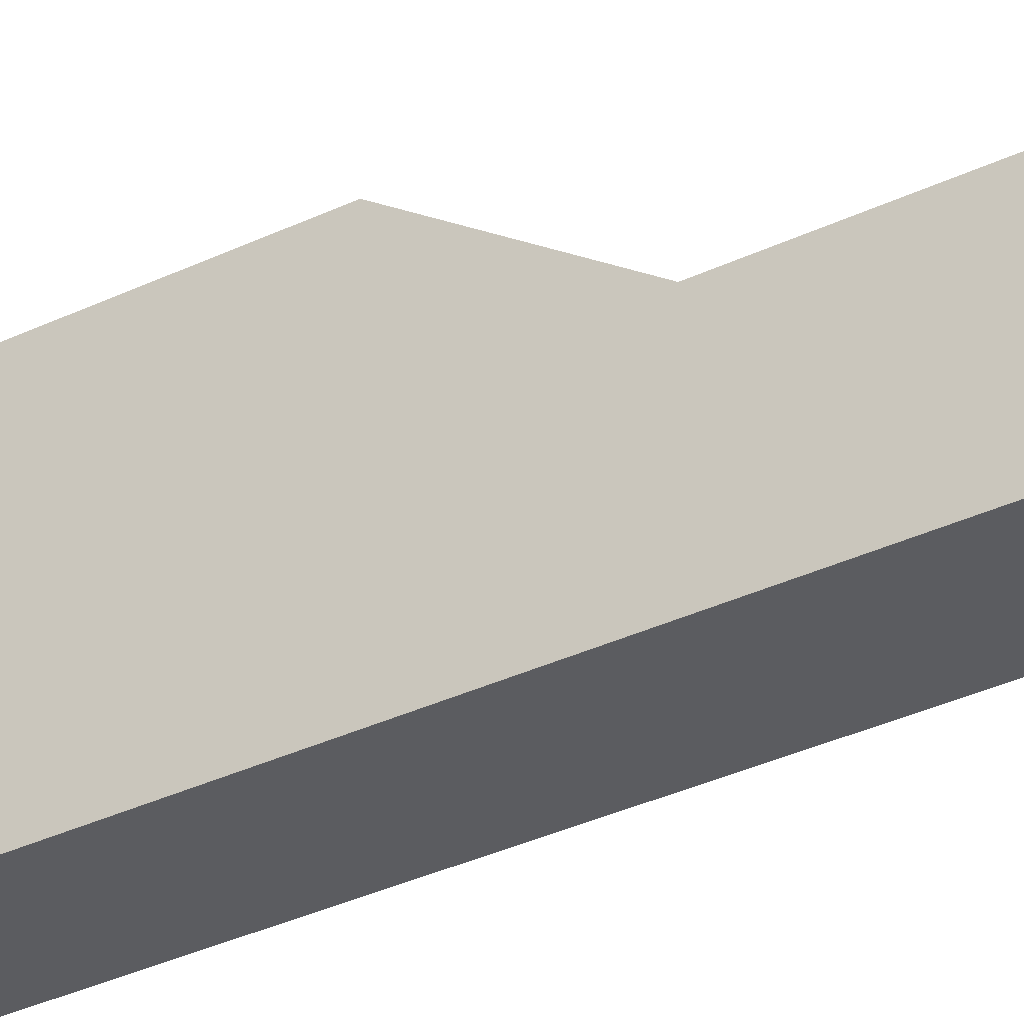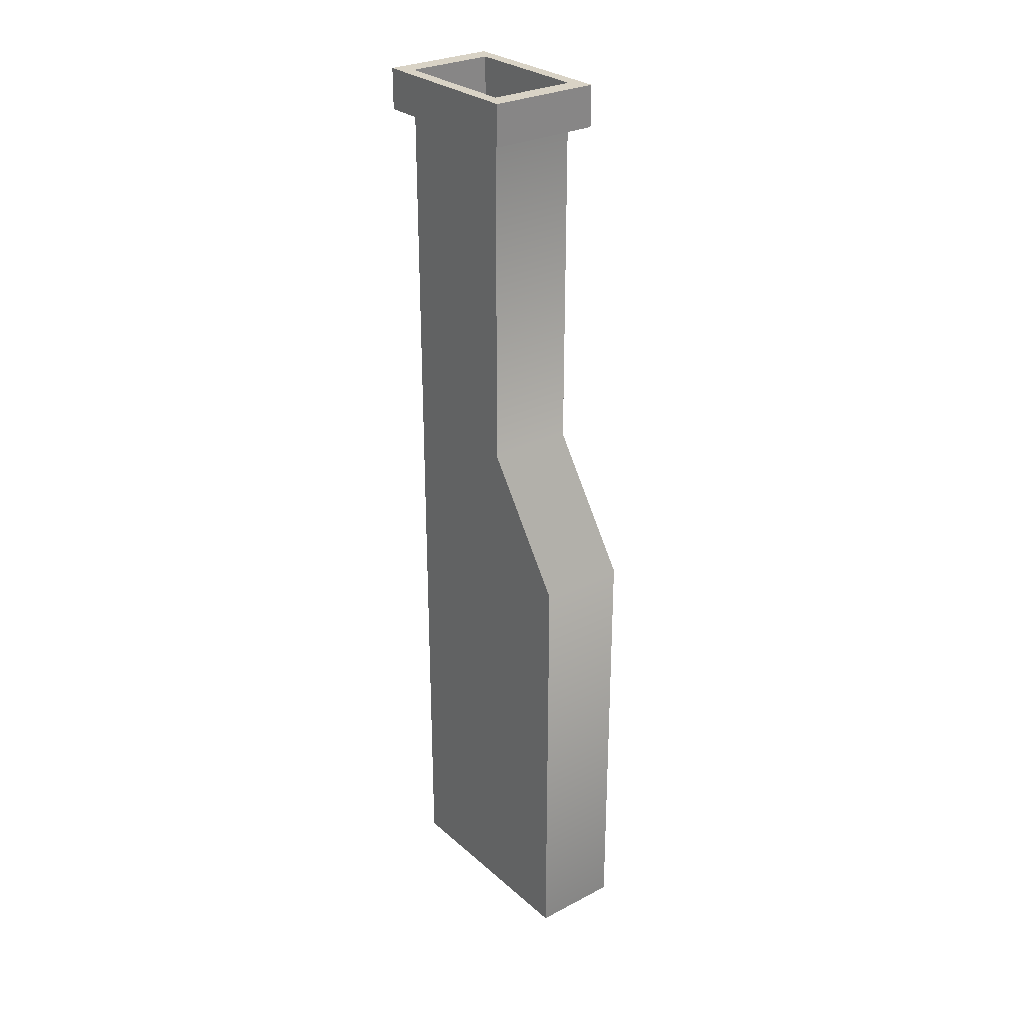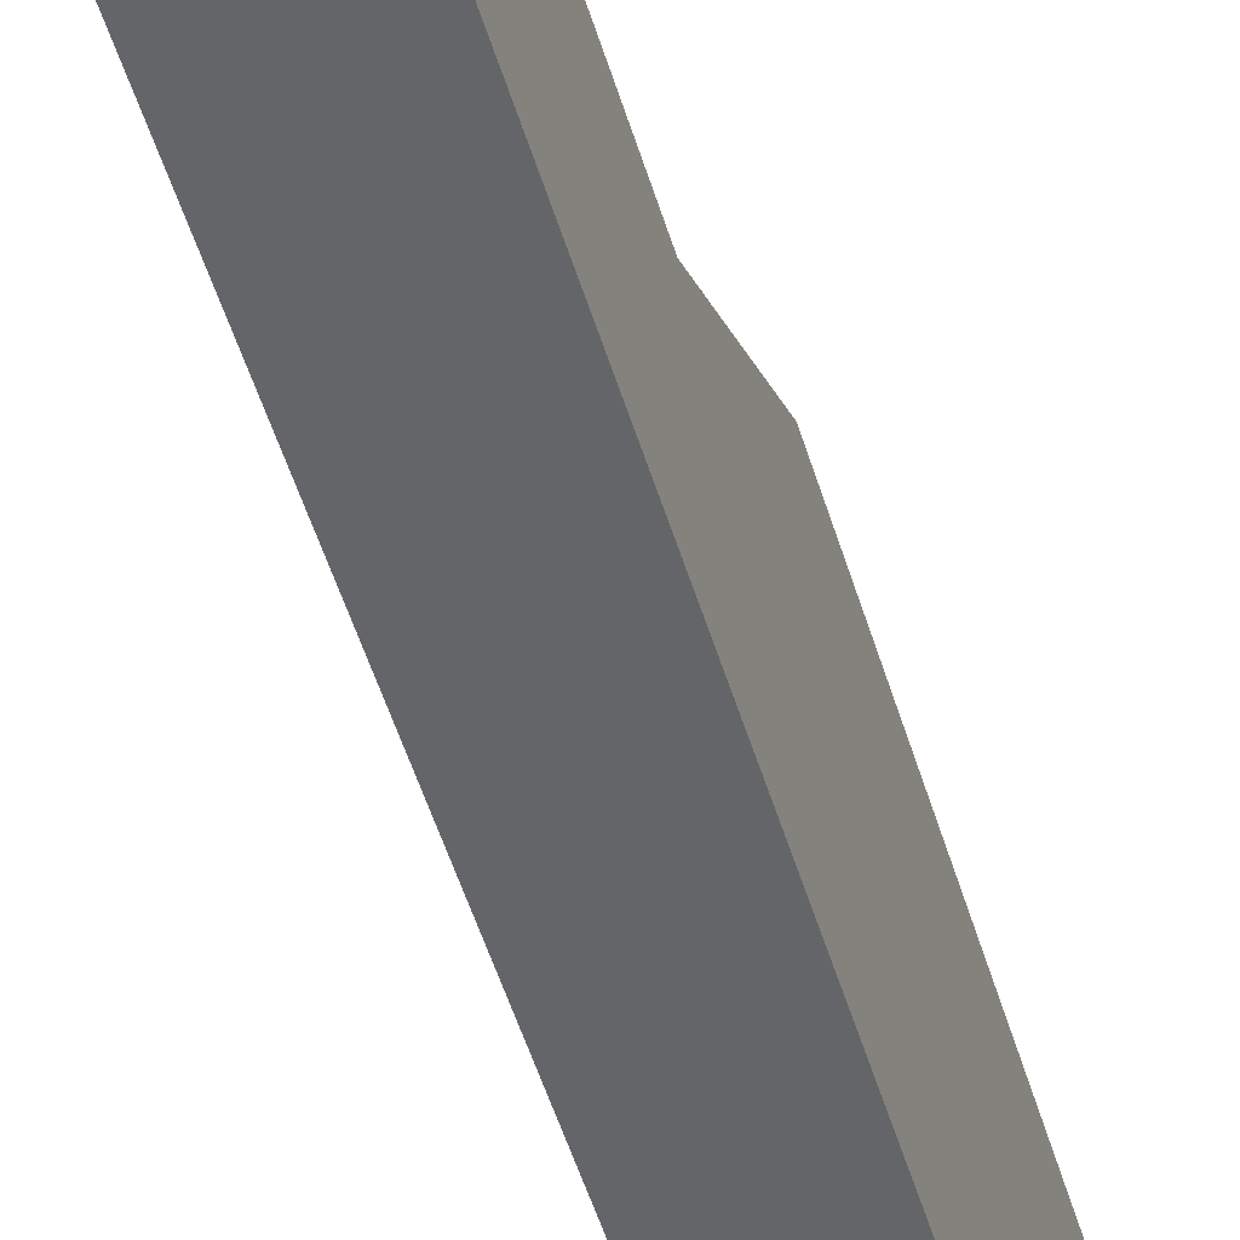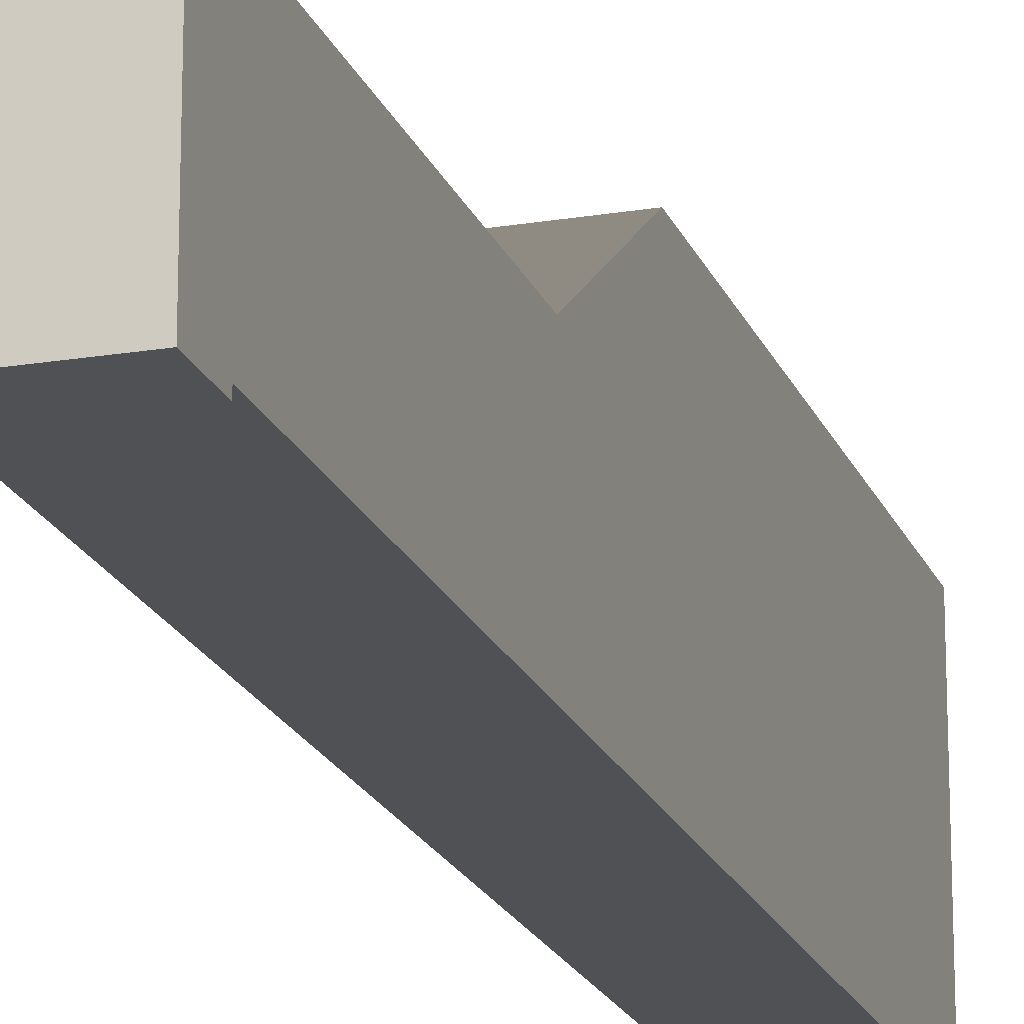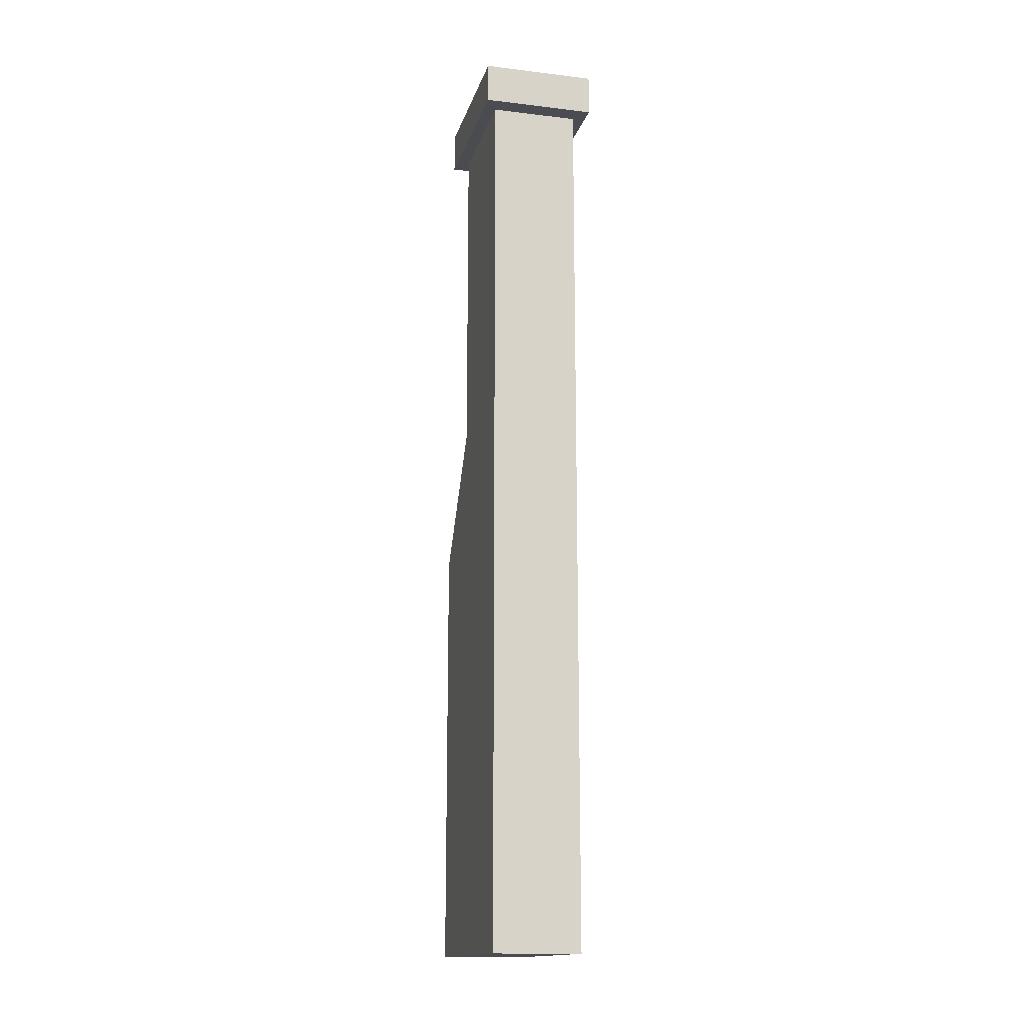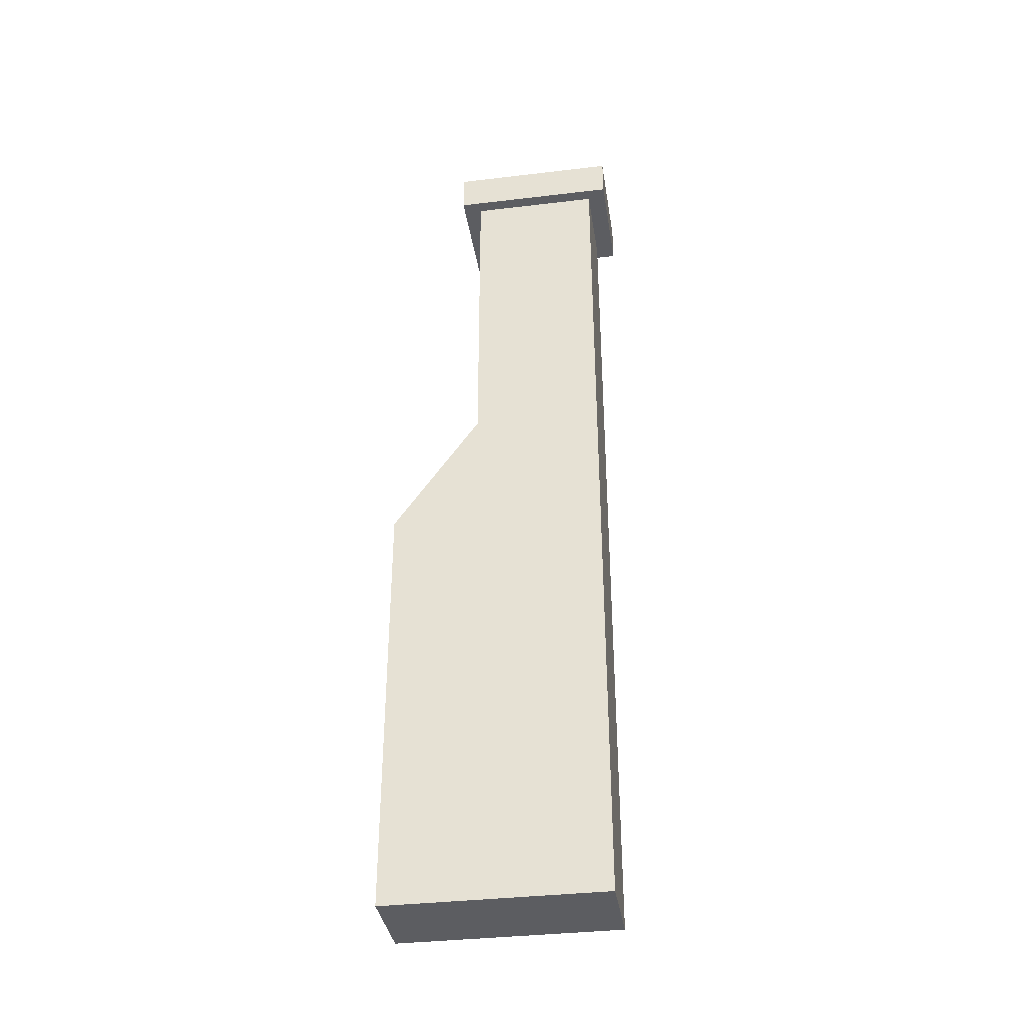
<metadata>
{"format":"obj","ext":"obj","renderer":"f3d","projection":"perspective","resolution":1024,"background":"white","views":[{"elev":-34.9,"azim":122.4,"up":"+Z"},{"elev":28.3,"azim":-37.9,"up":"+Y"},{"elev":-51.5,"azim":-163.4,"up":"+Z"},{"elev":-19.5,"azim":-162.7,"up":"+Z"},{"elev":-15.3,"azim":165.9,"up":"+Y"},{"elev":-36.4,"azim":98.8,"up":"+Y"}]}
</metadata>
<code>
v  -996.6 -5.335 -951.5
v  -996.6 485.4 -951.5
v  -996.6 485.4 -1101
v  -996.6 -5.335 -1101
v  -896.6 -5.335 -851.4
v  -896.6 485.4 -851.4
v  -996.6 485.4 -851.4
v  -996.6 -5.335 -851.4
v  -896.6 -5.335 -1101
v  -896.6 485.4 -1101
v  -896.6 485.4 -951.5
v  -896.6 -5.335 -951.5
v  -1011 1008 -1123
v  -1011 1054 -1123
v  -882.2 1054 -1123
v  -882.2 1008 -1123
v  -996.6 1002 -951.5
v  -896.6 1002 -951.5
v  -896.6 1002 -1101
v  -996.6 1002 -1101
v  -1011 1008 -929.8
v  -1011 1054 -929.8
v  -882.2 1008 -929.8
v  -882.2 1054 -929.8
v  -896.6 1008 -1101
v  -896.6 629.6 -1101
v  -996.6 629.6 -1101
v  -996.6 1008 -1101
v  -896.6 1054 -1101
v  -996.6 1054 -1101
v  -996.6 1008 -951.5
v  -996.6 1054 -951.5
v  -896.6 1008 -951.5
v  -896.6 1054 -951.5
v  -996.6 629.6 -951.5
v  -896.6 629.6 -951.5
o Chimenea
g Chimenea
f 1 2 3
f 3 4 1
f 5 6 7
f 7 8 5
f 9 10 11
f 11 12 9
f 13 14 15
f 15 16 13
f 17 18 19
f 19 20 17
f 12 1 4
f 4 9 12
f 21 22 14
f 14 13 21
f 23 24 22
f 22 21 23
f 16 15 24
f 24 23 16
f 25 26 27
f 27 28 25
f 28 13 16
f 16 25 28
f 29 15 14
f 14 30 29
f 31 21 13
f 13 28 31
f 30 14 22
f 22 32 30
f 33 23 21
f 21 31 33
f 32 22 24
f 24 34 32
f 25 16 23
f 23 33 25
f 34 24 15
f 15 29 34
f 32 17 20
f 20 30 32
f 34 18 17
f 17 32 34
f 29 19 18
f 18 34 29
f 30 20 19
f 19 29 30
f 2 35 27
f 27 3 2
f 6 36 35
f 35 7 6
f 10 26 36
f 36 11 10
f 10 9 4
f 4 3 10
f 26 10 3
f 3 27 26
f 35 31 28
f 28 27 35
f 36 33 31
f 31 35 36
f 26 25 33
f 33 36 26
f 12 5 8
f 8 1 12
f 11 6 5
f 5 12 11
f 1 8 7
f 7 2 1
f 36 6 11
f 2 7 35

</code>
